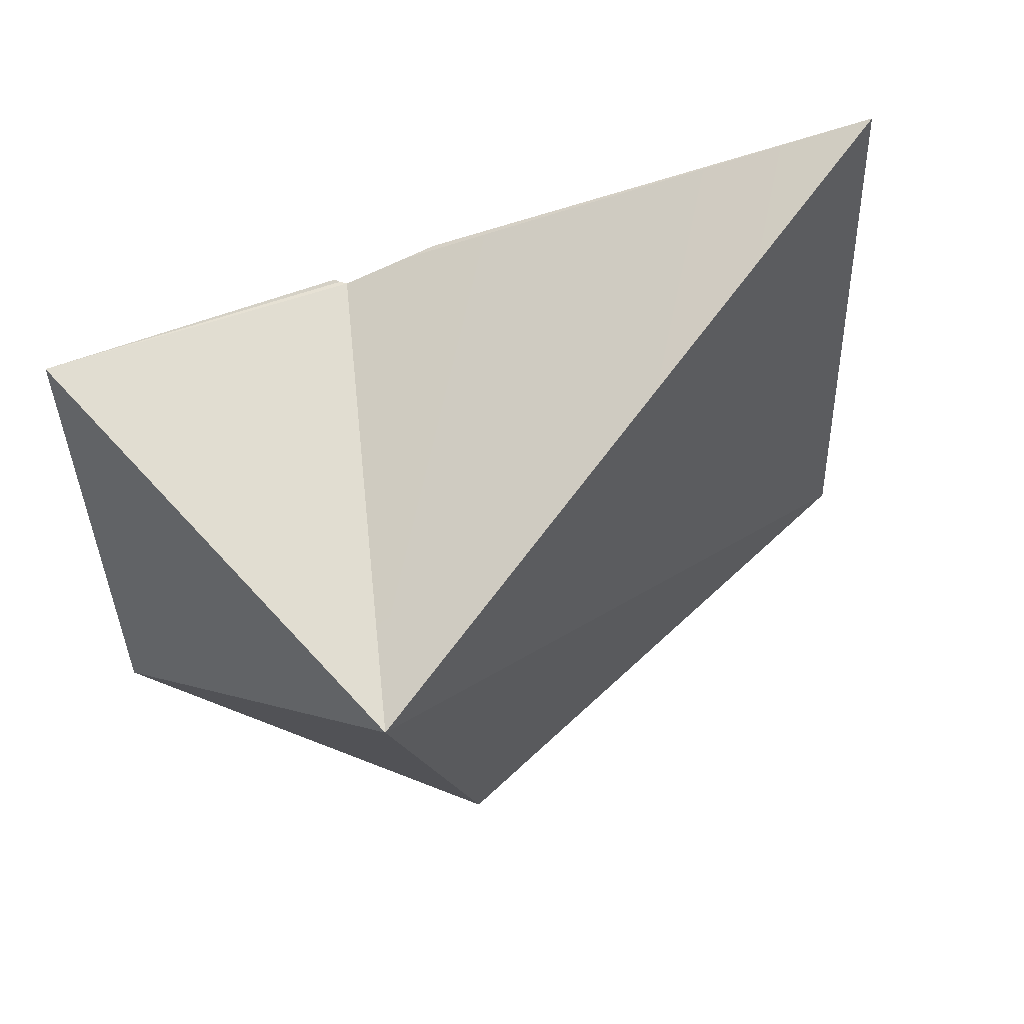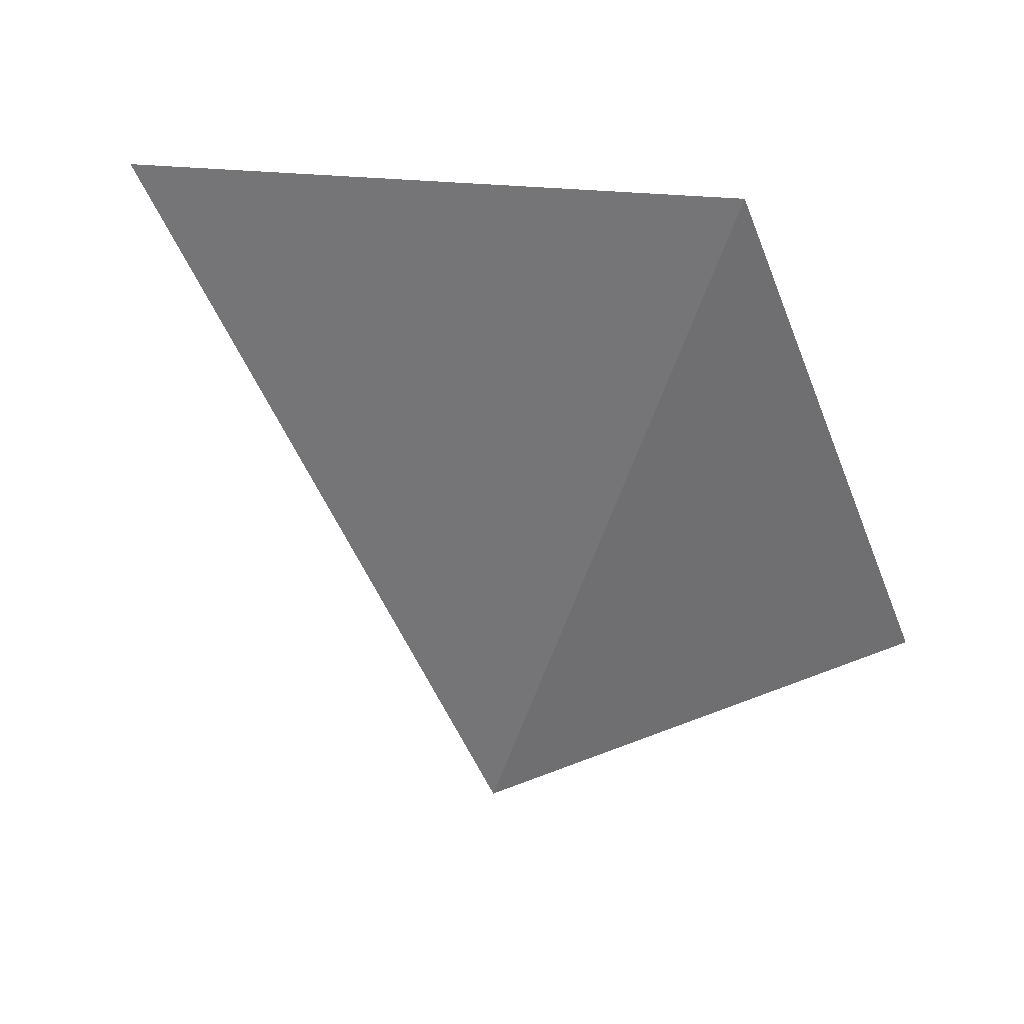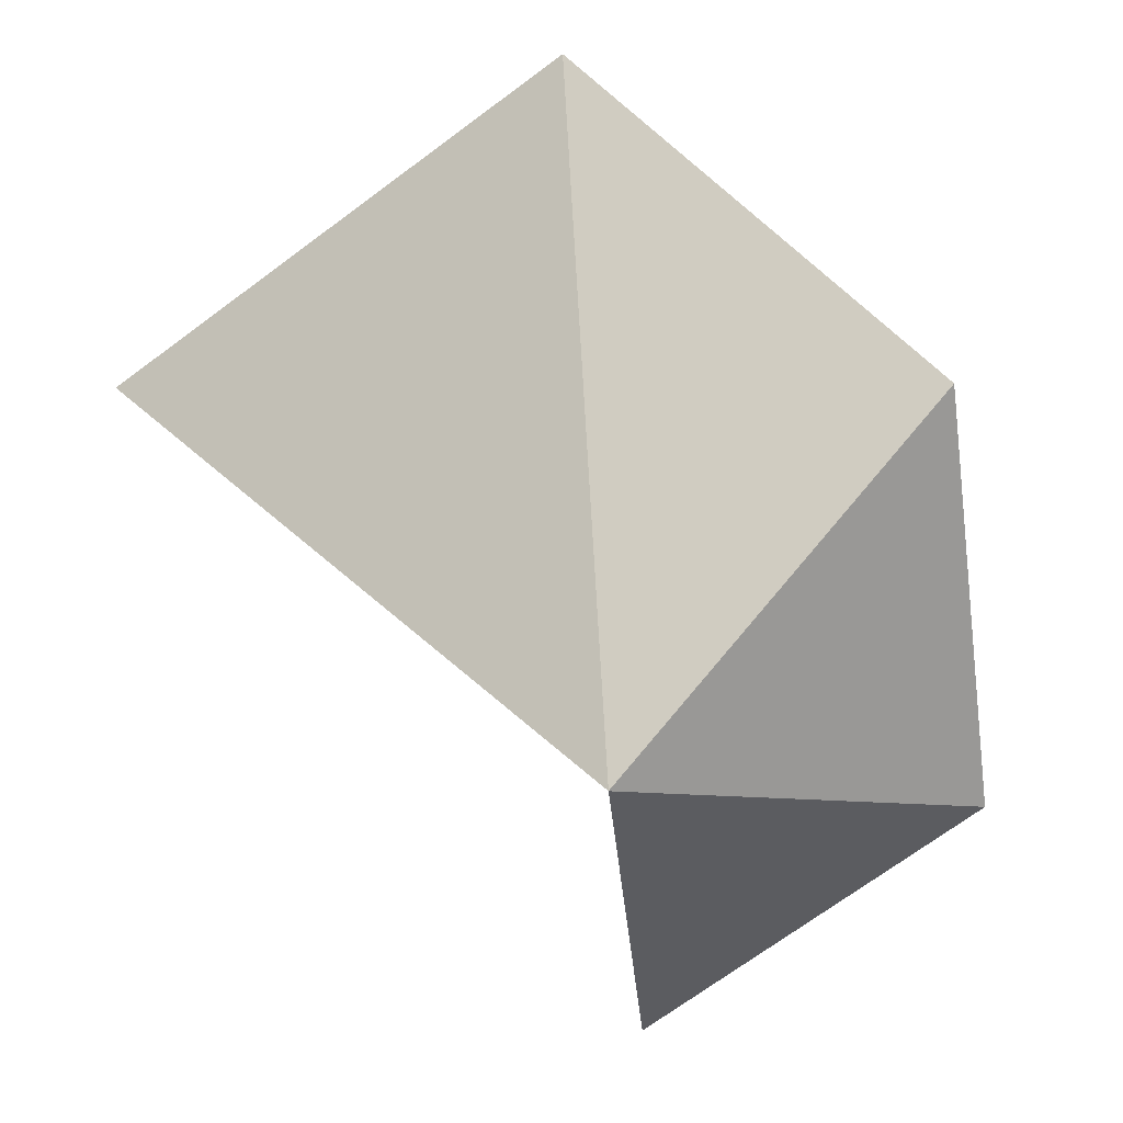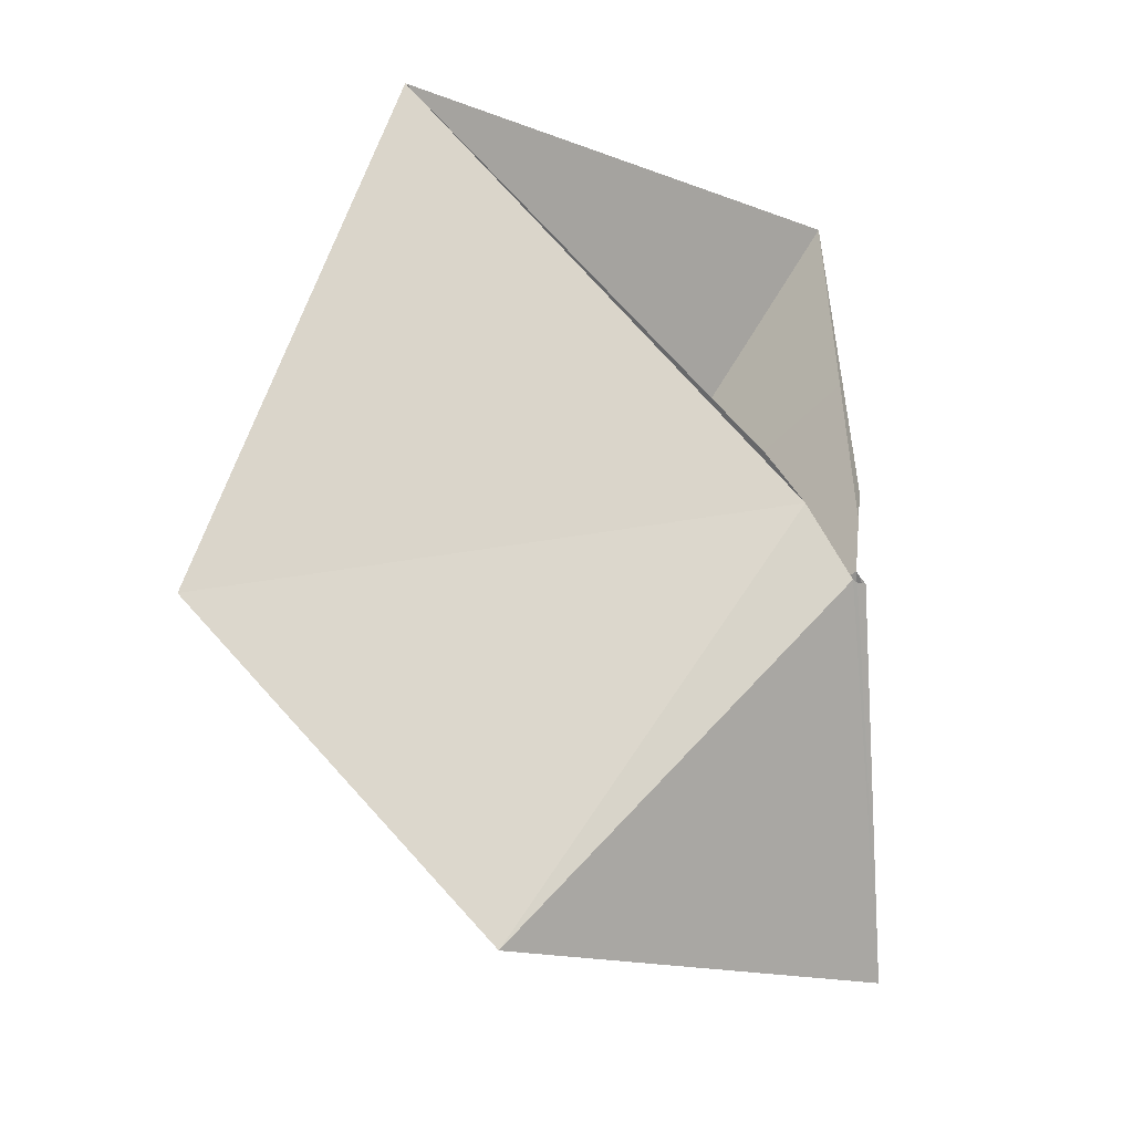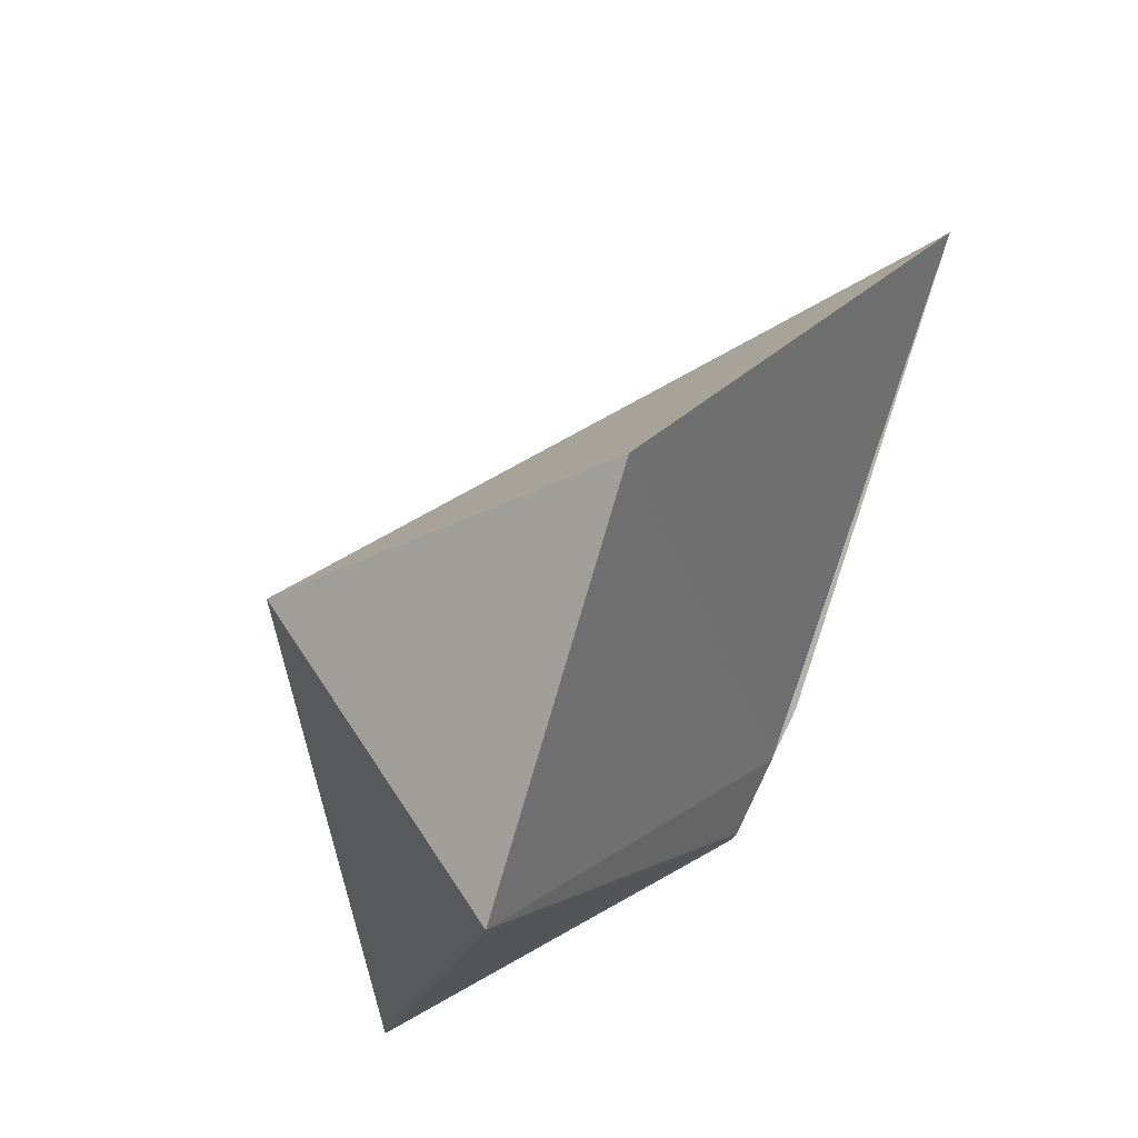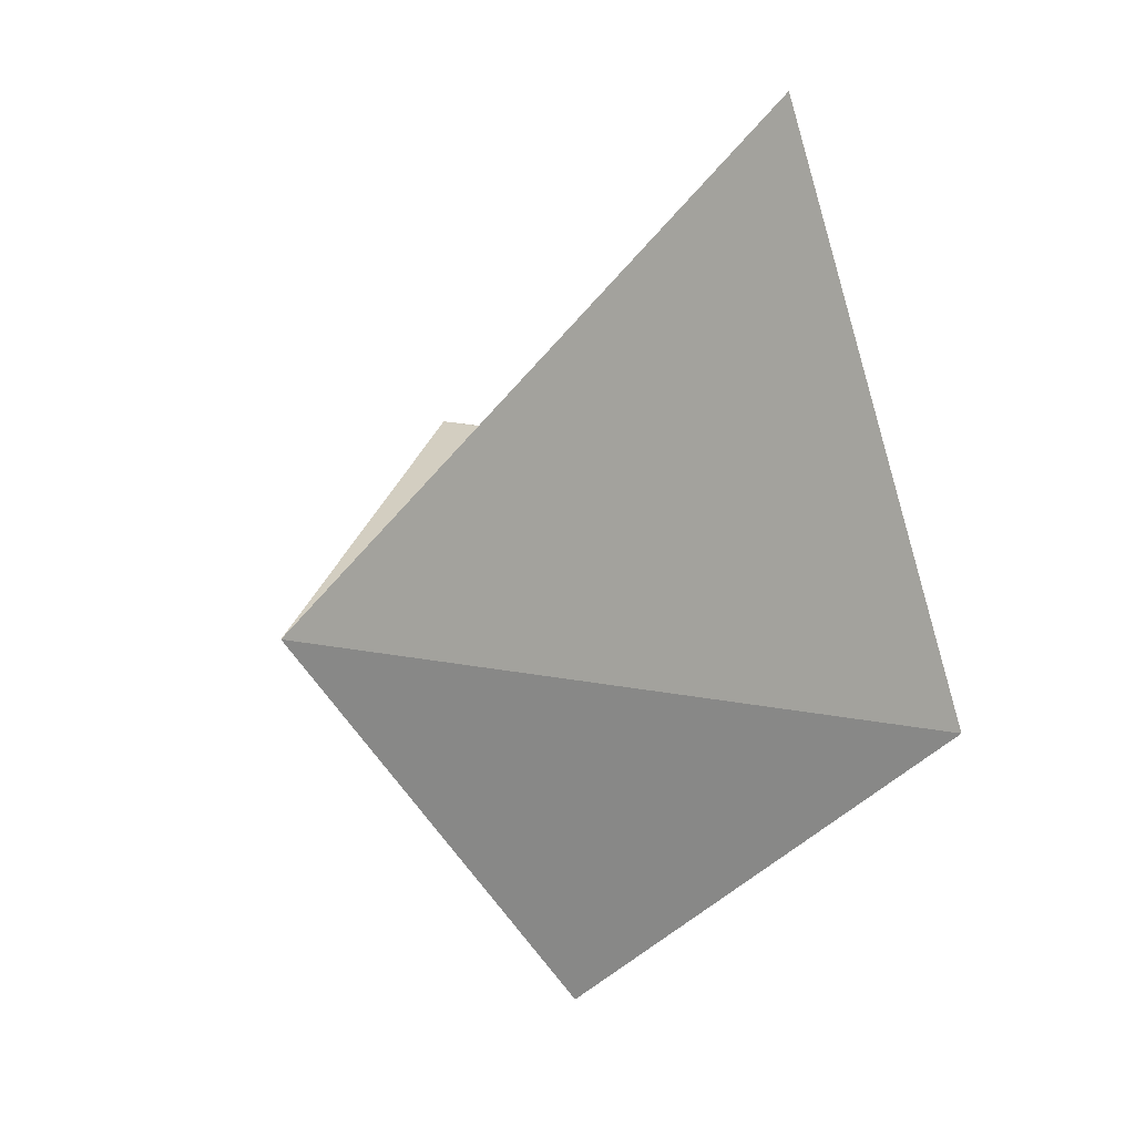
<metadata>
{"format":"obj","ext":"obj","renderer":"f3d","projection":"perspective","resolution":1024,"background":"white","views":[{"elev":-32.7,"azim":114.9,"up":"+Z"},{"elev":-12.8,"azim":-146.0,"up":"+Z"},{"elev":-73.0,"azim":-118.7,"up":"+Z"},{"elev":-50.6,"azim":-43.5,"up":"+Y"},{"elev":-41.8,"azim":-119.9,"up":"+Y"},{"elev":60.4,"azim":-113.4,"up":"+Y"}]}
</metadata>
<code>
o Object.hand_Object.006
v 0.637 0.2685 -0.2679
v 0.5935 0.302 -0.2665
v 0.6125 0.2897 -0.2661
v 0.6404 0.2707 -0.2667
v 0.6426 0.2696 -0.2666
v 0.6381 0.273 -0.2667
v 0.6392 0.3008 -0.2634
v 0.6391 0.3142 -0.2611
v 0.6393 0.2685 -0.2678
v 0.5917 0.1514 -0.4026
v 0.7482 0.2072 -0.3638
v 0.6267 0.2919 -0.4788
v 0.4573 0.2496 -0.4253
v 0.6426 0.506 -0.2655
v 0.4368 0.4135 -0.293
f 1 3 10
f 10 11 1
f 9 1 11
f 5 9 11
f 11 4 5
f 12 10 13
f 14 8 7
f 14 7 12
f 6 12 7
f 12 6 11
f 11 6 4
f 15 3 2
f 12 15 14
f 3 13 10
f 12 11 10
f 12 13 15
f 3 15 13

</code>
